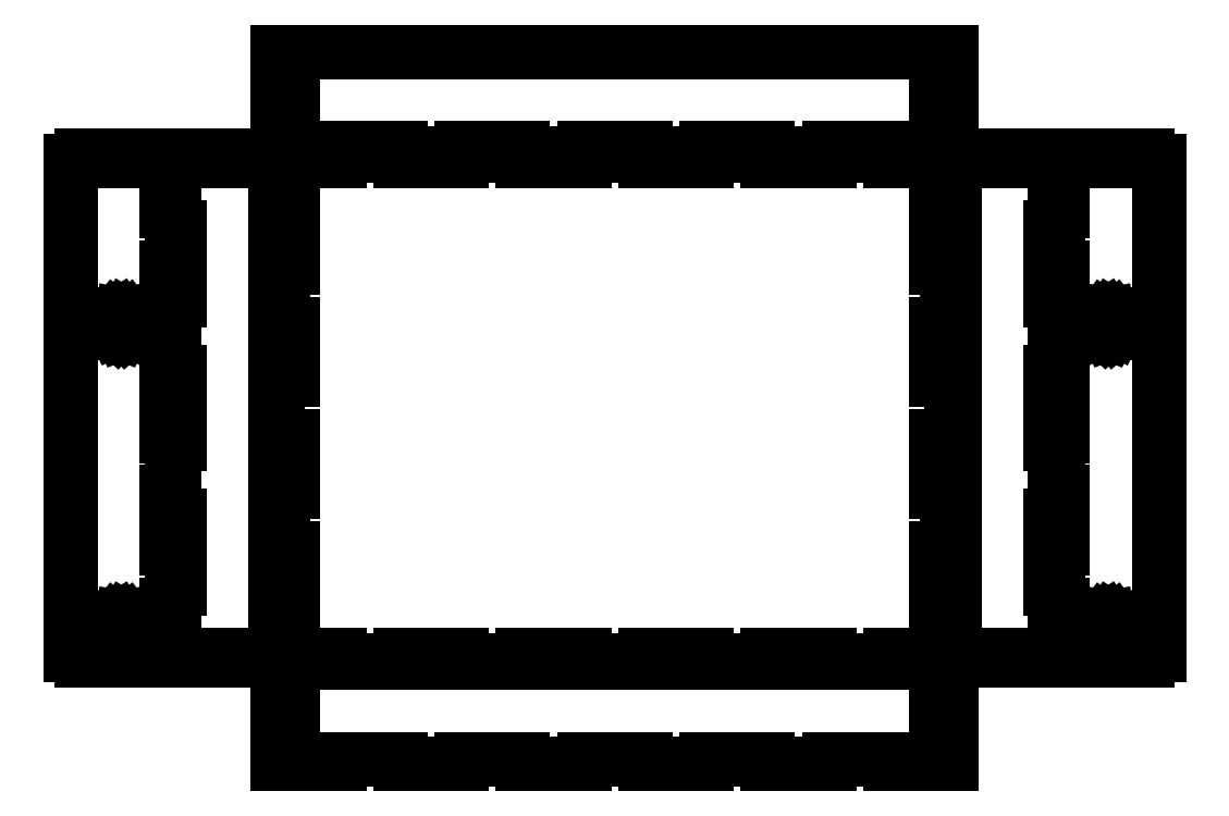
<metadata>
{"format":"dxf","ext":"dxf","renderer":"ezdxf+matplotlib","layout":"modelspace","background":"white","min_lineweight":24,"dpi":150}
</metadata>
<code>
0
SECTION
2
ENTITIES
0
LINE
8
0
10
-323
11
-323
20
-147
21
147
0
LINE
8
0
10
-323
11
-316.3
20
147
21
147
0
LINE
8
0
10
-316.3
11
-316.3
20
147
21
150
0
LINE
8
0
10
-316.3
11
-300.8
20
150
21
150
0
LINE
8
0
10
-300.8
11
-300.8
20
150
21
147
0
LINE
8
0
10
-300.8
11
-285.2
20
147
21
147
0
LINE
8
0
10
-285.2
11
-285.2
20
147
21
150
0
LINE
8
0
10
-285.2
11
-269.7
20
150
21
150
0
LINE
8
0
10
-269.7
11
-269.7
20
150
21
147
0
LINE
8
0
10
-269.7
11
-266
20
147
21
147
0
LINE
8
0
10
-266
11
-266
20
147
21
116.7
0
LINE
8
0
10
-266
11
-263
20
116.7
21
116.7
0
LINE
8
0
10
-263
11
-263
20
116.7
21
83.34
0
LINE
8
0
10
-263
11
-266
20
83.34
21
83.34
0
LINE
8
0
10
-266
11
-266
20
83.34
21
49.99
0
LINE
8
0
10
-266
11
-263
20
49.99
21
49.99
0
LINE
8
0
10
-263
11
-263
20
49.99
21
16.67
0
LINE
8
0
10
-263
11
-266
20
16.67
21
16.67
0
LINE
8
0
10
-266
11
-266
20
16.67
21
-16.67
0
LINE
8
0
10
-266
11
-263
20
-16.67
21
-16.67
0
LINE
8
0
10
-263
11
-263
20
-16.67
21
-49.99
0
LINE
8
0
10
-263
11
-266
20
-49.99
21
-49.99
0
LINE
8
0
10
-266
11
-266
20
-49.99
21
-83.34
0
LINE
8
0
10
-266
11
-263
20
-83.34
21
-83.34
0
LINE
8
0
10
-263
11
-263
20
-83.34
21
-116.7
0
LINE
8
0
10
-263
11
-266
20
-116.7
21
-116.7
0
LINE
8
0
10
-266
11
-266
20
-116.7
21
-147
0
LINE
8
0
10
-266
11
-269.7
20
-147
21
-147
0
LINE
8
0
10
-269.7
11
-269.7
20
-147
21
-150
0
LINE
8
0
10
-269.7
11
-285.2
20
-150
21
-150
0
LINE
8
0
10
-285.2
11
-285.2
20
-150
21
-147
0
LINE
8
0
10
-285.2
11
-300.8
20
-147
21
-147
0
LINE
8
0
10
-300.8
11
-300.8
20
-147
21
-150
0
LINE
8
0
10
-300.8
11
-316.3
20
-150
21
-150
0
LINE
8
0
10
-316.3
11
-316.3
20
-150
21
-147
0
LINE
8
0
10
-316.3
11
-323
20
-147
21
-147
0
LINE
8
0
10
-298.2
11
-297.7
20
-129.5
21
-127.7
0
LINE
8
0
10
-297.7
11
-296.5
20
-127.7
21
-126.1
0
LINE
8
0
10
-296.5
11
-294.9
20
-126.1
21
-125.1
0
LINE
8
0
10
-294.9
11
-293
20
-125.1
21
-124.8
0
LINE
8
0
10
-293
11
-291.1
20
-124.8
21
-125.1
0
LINE
8
0
10
-291.1
11
-289.5
20
-125.1
21
-126.1
0
LINE
8
0
10
-289.5
11
-288.3
20
-126.1
21
-127.7
0
LINE
8
0
10
-288.3
11
-287.8
20
-127.7
21
-129.5
0
LINE
8
0
10
-287.8
11
-287.9
20
-129.5
21
-131.4
0
LINE
8
0
10
-287.9
11
-288.8
20
-131.4
21
-133.2
0
LINE
8
0
10
-288.8
11
-290.2
20
-133.2
21
-134.5
0
LINE
8
0
10
-290.2
11
-292
20
-134.5
21
-135.2
0
LINE
8
0
10
-292
11
-294
20
-135.2
21
-135.2
0
LINE
8
0
10
-294
11
-295.8
20
-135.2
21
-134.5
0
LINE
8
0
10
-295.8
11
-297.2
20
-134.5
21
-133.2
0
LINE
8
0
10
-297.2
11
-298.1
20
-133.2
21
-131.4
0
LINE
8
0
10
-298.1
11
-298.2
20
-131.4
21
-129.5
0
LINE
8
0
10
-298.2
11
-297.7
20
50.48
21
52.34
0
LINE
8
0
10
-297.7
11
-296.5
20
52.34
21
53.88
0
LINE
8
0
10
-296.5
11
-294.9
20
53.88
21
54.9
0
LINE
8
0
10
-294.9
11
-293
20
54.9
21
55.25
0
LINE
8
0
10
-293
11
-291.1
20
55.25
21
54.9
0
LINE
8
0
10
-291.1
11
-289.5
20
54.9
21
53.88
0
LINE
8
0
10
-289.5
11
-288.3
20
53.88
21
52.34
0
LINE
8
0
10
-288.3
11
-287.8
20
52.34
21
50.48
0
LINE
8
0
10
-287.8
11
-287.9
20
50.48
21
48.56
0
LINE
8
0
10
-287.9
11
-288.8
20
48.56
21
46.84
0
LINE
8
0
10
-288.8
11
-290.2
20
46.84
21
45.54
0
LINE
8
0
10
-290.2
11
-292
20
45.54
21
44.84
0
LINE
8
0
10
-292
11
-294
20
44.84
21
44.84
0
LINE
8
0
10
-294
11
-295.8
20
44.84
21
45.54
0
LINE
8
0
10
-295.8
11
-297.2
20
45.54
21
46.84
0
LINE
8
0
10
-297.2
11
-298.1
20
46.84
21
48.56
0
LINE
8
0
10
-298.1
11
-298.2
20
48.56
21
50.48
0
LINE
8
0
10
-261.5
11
-261.5
20
-147
21
-107.1
0
LINE
8
0
10
-261.5
11
-258.5
20
-107.1
21
-107.1
0
LINE
8
0
10
-258.5
11
-258.5
20
-107.1
21
-64.28
0
LINE
8
0
10
-258.5
11
-261.5
20
-64.28
21
-64.28
0
LINE
8
0
10
-261.5
11
-261.5
20
-64.28
21
-21.43
0
LINE
8
0
10
-261.5
11
-258.5
20
-21.43
21
-21.43
0
LINE
8
0
10
-258.5
11
-258.5
20
-21.43
21
21.43
0
LINE
8
0
10
-258.5
11
-261.5
20
21.43
21
21.43
0
LINE
8
0
10
-261.5
11
-261.5
20
21.43
21
64.28
0
LINE
8
0
10
-261.5
11
-258.5
20
64.28
21
64.28
0
LINE
8
0
10
-258.5
11
-258.5
20
64.28
21
107.1
0
LINE
8
0
10
-258.5
11
-261.5
20
107.1
21
107.1
0
LINE
8
0
10
-261.5
11
-261.5
20
107.1
21
147
0
LINE
8
0
10
-261.5
11
-254.8
20
147
21
147
0
LINE
8
0
10
-254.8
11
-254.8
20
147
21
150
0
LINE
8
0
10
-254.8
11
-239.3
20
150
21
150
0
LINE
8
0
10
-239.3
11
-239.3
20
150
21
147
0
LINE
8
0
10
-239.3
11
-223.7
20
147
21
147
0
LINE
8
0
10
-223.7
11
-223.7
20
147
21
150
0
LINE
8
0
10
-223.7
11
-208.2
20
150
21
150
0
LINE
8
0
10
-208.2
11
-208.2
20
150
21
147
0
LINE
8
0
10
-208.2
11
-201.5
20
147
21
147
0
LINE
8
0
10
-201.5
11
-201.5
20
147
21
-147
0
LINE
8
0
10
-201.5
11
-208.2
20
-147
21
-147
0
LINE
8
0
10
-208.2
11
-208.2
20
-147
21
-150
0
LINE
8
0
10
-208.2
11
-223.7
20
-150
21
-150
0
LINE
8
0
10
-223.7
11
-223.7
20
-150
21
-147
0
LINE
8
0
10
-223.7
11
-239.3
20
-147
21
-147
0
LINE
8
0
10
-239.3
11
-239.3
20
-147
21
-150
0
LINE
8
0
10
-239.3
11
-254.8
20
-150
21
-150
0
LINE
8
0
10
-254.8
11
-254.8
20
-150
21
-147
0
LINE
8
0
10
-254.8
11
-261.5
20
-147
21
-147
0
LINE
8
0
10
-200
11
-200
20
-208.5
21
-204.8
0
LINE
8
0
10
-200
11
-197
20
-204.8
21
-204.8
0
LINE
8
0
10
-197
11
-197
20
-204.8
21
-189.3
0
LINE
8
0
10
-197
11
-200
20
-189.3
21
-189.3
0
LINE
8
0
10
-200
11
-200
20
-189.3
21
-173.7
0
LINE
8
0
10
-200
11
-197
20
-173.7
21
-173.7
0
LINE
8
0
10
-197
11
-197
20
-173.7
21
-158.2
0
LINE
8
0
10
-197
11
-200
20
-158.2
21
-158.2
0
LINE
8
0
10
-200
11
-200
20
-158.2
21
-151.5
0
LINE
8
0
10
-200
11
200
20
-151.5
21
-151.5
0
LINE
8
0
10
200
11
200
20
-151.5
21
-158.2
0
LINE
8
0
10
200
11
197
20
-158.2
21
-158.2
0
LINE
8
0
10
197
11
197
20
-158.2
21
-173.7
0
LINE
8
0
10
197
11
200
20
-173.7
21
-173.7
0
LINE
8
0
10
200
11
200
20
-173.7
21
-189.3
0
LINE
8
0
10
200
11
197
20
-189.3
21
-189.3
0
LINE
8
0
10
197
11
197
20
-189.3
21
-204.8
0
LINE
8
0
10
197
11
200
20
-204.8
21
-204.8
0
LINE
8
0
10
200
11
200
20
-204.8
21
-211.5
0
LINE
8
0
10
200
11
163.6
20
-211.5
21
-211.5
0
LINE
8
0
10
163.6
11
163.6
20
-211.5
21
-208.5
0
LINE
8
0
10
163.6
11
127.3
20
-208.5
21
-208.5
0
LINE
8
0
10
127.3
11
127.3
20
-208.5
21
-211.5
0
LINE
8
0
10
127.3
11
90.91
20
-211.5
21
-211.5
0
LINE
8
0
10
90.91
11
90.91
20
-211.5
21
-208.5
0
LINE
8
0
10
90.91
11
54.54
20
-208.5
21
-208.5
0
LINE
8
0
10
54.54
11
54.54
20
-208.5
21
-211.5
0
LINE
8
0
10
54.54
11
18.19
20
-211.5
21
-211.5
0
LINE
8
0
10
18.19
11
18.19
20
-211.5
21
-208.5
0
LINE
8
0
10
18.19
11
-18.19
20
-208.5
21
-208.5
0
LINE
8
0
10
-18.19
11
-18.19
20
-208.5
21
-211.5
0
LINE
8
0
10
-18.19
11
-54.54
20
-211.5
21
-211.5
0
LINE
8
0
10
-54.54
11
-54.54
20
-211.5
21
-208.5
0
LINE
8
0
10
-54.54
11
-90.91
20
-208.5
21
-208.5
0
LINE
8
0
10
-90.91
11
-90.91
20
-208.5
21
-211.5
0
LINE
8
0
10
-90.91
11
-127.3
20
-211.5
21
-211.5
0
LINE
8
0
10
-127.3
11
-127.3
20
-211.5
21
-208.5
0
LINE
8
0
10
-127.3
11
-163.6
20
-208.5
21
-208.5
0
LINE
8
0
10
-163.6
11
-163.6
20
-208.5
21
-211.5
0
LINE
8
0
10
-163.6
11
-200
20
-211.5
21
-211.5
0
LINE
8
0
10
-200
11
-200
20
-211.5
21
-208.5
0
LINE
8
0
10
-200
11
-200
20
-208.5
21
-208.5
0
LINE
8
0
10
-200
11
-200
20
-107.1
21
-64.29
0
LINE
8
0
10
-200
11
-197
20
-64.29
21
-64.29
0
LINE
8
0
10
-197
11
-197
20
-64.29
21
-21.42
0
LINE
8
0
10
-197
11
-200
20
-21.42
21
-21.42
0
LINE
8
0
10
-200
11
-200
20
-21.42
21
21.42
0
LINE
8
0
10
-200
11
-197
20
21.42
21
21.42
0
LINE
8
0
10
-197
11
-197
20
21.42
21
64.29
0
LINE
8
0
10
-197
11
-200
20
64.29
21
64.29
0
LINE
8
0
10
-200
11
-200
20
64.29
21
107.1
0
LINE
8
0
10
-200
11
-197
20
107.1
21
107.1
0
LINE
8
0
10
-197
11
-197
20
107.1
21
147
0
LINE
8
0
10
-197
11
-163.6
20
147
21
147
0
LINE
8
0
10
-163.6
11
-163.6
20
147
21
150
0
LINE
8
0
10
-163.6
11
-127.3
20
150
21
150
0
LINE
8
0
10
-127.3
11
-127.3
20
150
21
147
0
LINE
8
0
10
-127.3
11
-90.9
20
147
21
147
0
LINE
8
0
10
-90.9
11
-90.9
20
147
21
150
0
LINE
8
0
10
-90.9
11
-54.55
20
150
21
150
0
LINE
8
0
10
-54.55
11
-54.55
20
150
21
147
0
LINE
8
0
10
-54.55
11
-18.18
20
147
21
147
0
LINE
8
0
10
-18.18
11
-18.18
20
147
21
150
0
LINE
8
0
10
-18.18
11
18.18
20
150
21
150
0
LINE
8
0
10
18.18
11
18.18
20
150
21
147
0
LINE
8
0
10
18.18
11
54.55
20
147
21
147
0
LINE
8
0
10
54.55
11
54.55
20
147
21
150
0
LINE
8
0
10
54.55
11
90.9
20
150
21
150
0
LINE
8
0
10
90.9
11
90.9
20
150
21
147
0
LINE
8
0
10
90.9
11
127.3
20
147
21
147
0
LINE
8
0
10
127.3
11
127.3
20
147
21
150
0
LINE
8
0
10
127.3
11
163.6
20
150
21
150
0
LINE
8
0
10
163.6
11
163.6
20
150
21
147
0
LINE
8
0
10
163.6
11
197
20
147
21
147
0
LINE
8
0
10
197
11
197
20
147
21
107.1
0
LINE
8
0
10
197
11
200
20
107.1
21
107.1
0
LINE
8
0
10
200
11
200
20
107.1
21
64.29
0
LINE
8
0
10
200
11
197
20
64.29
21
64.29
0
LINE
8
0
10
197
11
197
20
64.29
21
21.42
0
LINE
8
0
10
197
11
200
20
21.42
21
21.42
0
LINE
8
0
10
200
11
200
20
21.42
21
-21.42
0
LINE
8
0
10
200
11
197
20
-21.42
21
-21.42
0
LINE
8
0
10
197
11
197
20
-21.42
21
-64.29
0
LINE
8
0
10
197
11
200
20
-64.29
21
-64.29
0
LINE
8
0
10
200
11
200
20
-64.29
21
-107.1
0
LINE
8
0
10
200
11
197
20
-107.1
21
-107.1
0
LINE
8
0
10
197
11
197
20
-107.1
21
-147
0
LINE
8
0
10
197
11
163.6
20
-147
21
-147
0
LINE
8
0
10
163.6
11
163.6
20
-147
21
-150
0
LINE
8
0
10
163.6
11
127.3
20
-150
21
-150
0
LINE
8
0
10
127.3
11
127.3
20
-150
21
-147
0
LINE
8
0
10
127.3
11
90.9
20
-147
21
-147
0
LINE
8
0
10
90.9
11
90.9
20
-147
21
-150
0
LINE
8
0
10
90.9
11
54.55
20
-150
21
-150
0
LINE
8
0
10
54.55
11
54.55
20
-150
21
-147
0
LINE
8
0
10
54.55
11
18.18
20
-147
21
-147
0
LINE
8
0
10
18.18
11
18.18
20
-147
21
-150
0
LINE
8
0
10
18.18
11
-18.18
20
-150
21
-150
0
LINE
8
0
10
-18.18
11
-18.18
20
-150
21
-147
0
LINE
8
0
10
-18.18
11
-54.55
20
-147
21
-147
0
LINE
8
0
10
-54.55
11
-54.55
20
-147
21
-150
0
LINE
8
0
10
-54.55
11
-90.9
20
-150
21
-150
0
LINE
8
0
10
-90.9
11
-90.9
20
-150
21
-147
0
LINE
8
0
10
-90.9
11
-127.3
20
-147
21
-147
0
LINE
8
0
10
-127.3
11
-127.3
20
-147
21
-150
0
LINE
8
0
10
-127.3
11
-163.6
20
-150
21
-150
0
LINE
8
0
10
-163.6
11
-163.6
20
-150
21
-147
0
LINE
8
0
10
-163.6
11
-197
20
-147
21
-147
0
LINE
8
0
10
-197
11
-197
20
-147
21
-107.1
0
LINE
8
0
10
-197
11
-200
20
-107.1
21
-107.1
0
LINE
8
0
10
-200
11
-200
20
154.5
21
158.2
0
LINE
8
0
10
-200
11
-197
20
158.2
21
158.2
0
LINE
8
0
10
-197
11
-197
20
158.2
21
173.7
0
LINE
8
0
10
-197
11
-200
20
173.7
21
173.7
0
LINE
8
0
10
-200
11
-200
20
173.7
21
189.3
0
LINE
8
0
10
-200
11
-197
20
189.3
21
189.3
0
LINE
8
0
10
-197
11
-197
20
189.3
21
204.8
0
LINE
8
0
10
-197
11
-200
20
204.8
21
204.8
0
LINE
8
0
10
-200
11
-200
20
204.8
21
211.5
0
LINE
8
0
10
-200
11
200
20
211.5
21
211.5
0
LINE
8
0
10
200
11
200
20
211.5
21
204.8
0
LINE
8
0
10
200
11
197
20
204.8
21
204.8
0
LINE
8
0
10
197
11
197
20
204.8
21
189.3
0
LINE
8
0
10
197
11
200
20
189.3
21
189.3
0
LINE
8
0
10
200
11
200
20
189.3
21
173.7
0
LINE
8
0
10
200
11
197
20
173.7
21
173.7
0
LINE
8
0
10
197
11
197
20
173.7
21
158.2
0
LINE
8
0
10
197
11
200
20
158.2
21
158.2
0
LINE
8
0
10
200
11
200
20
158.2
21
151.5
0
LINE
8
0
10
200
11
163.6
20
151.5
21
151.5
0
LINE
8
0
10
163.6
11
163.6
20
151.5
21
154.5
0
LINE
8
0
10
163.6
11
127.3
20
154.5
21
154.5
0
LINE
8
0
10
127.3
11
127.3
20
154.5
21
151.5
0
LINE
8
0
10
127.3
11
90.91
20
151.5
21
151.5
0
LINE
8
0
10
90.91
11
90.91
20
151.5
21
154.5
0
LINE
8
0
10
90.91
11
54.54
20
154.5
21
154.5
0
LINE
8
0
10
54.54
11
54.54
20
154.5
21
151.5
0
LINE
8
0
10
54.54
11
18.19
20
151.5
21
151.5
0
LINE
8
0
10
18.19
11
18.19
20
151.5
21
154.5
0
LINE
8
0
10
18.19
11
-18.19
20
154.5
21
154.5
0
LINE
8
0
10
-18.19
11
-18.19
20
154.5
21
151.5
0
LINE
8
0
10
-18.19
11
-54.54
20
151.5
21
151.5
0
LINE
8
0
10
-54.54
11
-54.54
20
151.5
21
154.5
0
LINE
8
0
10
-54.54
11
-90.91
20
154.5
21
154.5
0
LINE
8
0
10
-90.91
11
-90.91
20
154.5
21
151.5
0
LINE
8
0
10
-90.91
11
-127.3
20
151.5
21
151.5
0
LINE
8
0
10
-127.3
11
-127.3
20
151.5
21
154.5
0
LINE
8
0
10
-127.3
11
-163.6
20
154.5
21
154.5
0
LINE
8
0
10
-163.6
11
-163.6
20
154.5
21
151.5
0
LINE
8
0
10
-163.6
11
-200
20
151.5
21
151.5
0
LINE
8
0
10
-200
11
-200
20
151.5
21
154.5
0
LINE
8
0
10
-200
11
-200
20
154.5
21
154.5
0
LINE
8
0
10
-194
11
-194
20
-204.8
21
-189.3
0
LINE
8
0
10
-194
11
-191
20
-189.3
21
-189.3
0
LINE
8
0
10
-191
11
-191
20
-189.3
21
-204.8
0
LINE
8
0
10
-191
11
-194
20
-204.8
21
-204.8
0
LINE
8
0
10
-194
11
-194
20
-173.7
21
-158.2
0
LINE
8
0
10
-194
11
-191
20
-158.2
21
-158.2
0
LINE
8
0
10
-191
11
-191
20
-158.2
21
-173.7
0
LINE
8
0
10
-191
11
-194
20
-173.7
21
-173.7
0
LINE
8
0
10
-194
11
-194
20
-116.7
21
-83.33
0
LINE
8
0
10
-194
11
-191
20
-83.33
21
-83.33
0
LINE
8
0
10
-191
11
-191
20
-83.33
21
-116.7
0
LINE
8
0
10
-191
11
-194
20
-116.7
21
-116.7
0
LINE
8
0
10
-194
11
-194
20
-50.01
21
-16.66
0
LINE
8
0
10
-194
11
-191
20
-16.66
21
-16.66
0
LINE
8
0
10
-191
11
-191
20
-16.66
21
-50.01
0
LINE
8
0
10
-191
11
-194
20
-50.01
21
-50.01
0
LINE
8
0
10
-194
11
-194
20
16.66
21
50.01
0
LINE
8
0
10
-194
11
-191
20
50.01
21
50.01
0
LINE
8
0
10
-191
11
-191
20
50.01
21
16.66
0
LINE
8
0
10
-191
11
-194
20
16.66
21
16.66
0
LINE
8
0
10
-194
11
-194
20
83.33
21
116.7
0
LINE
8
0
10
-194
11
-191
20
116.7
21
116.7
0
LINE
8
0
10
-191
11
-191
20
116.7
21
83.33
0
LINE
8
0
10
-191
11
-194
20
83.33
21
83.33
0
LINE
8
0
10
-194
11
-194
20
158.2
21
173.7
0
LINE
8
0
10
-194
11
-191
20
173.7
21
173.7
0
LINE
8
0
10
-191
11
-191
20
173.7
21
158.2
0
LINE
8
0
10
-191
11
-194
20
158.2
21
158.2
0
LINE
8
0
10
-194
11
-194
20
189.3
21
204.8
0
LINE
8
0
10
-194
11
-191
20
204.8
21
204.8
0
LINE
8
0
10
-191
11
-191
20
204.8
21
189.3
0
LINE
8
0
10
-191
11
-194
20
189.3
21
189.3
0
LINE
8
0
10
191
11
191
20
-204.8
21
-189.3
0
LINE
8
0
10
191
11
194
20
-189.3
21
-189.3
0
LINE
8
0
10
194
11
194
20
-189.3
21
-204.8
0
LINE
8
0
10
194
11
191
20
-204.8
21
-204.8
0
LINE
8
0
10
191
11
191
20
-173.7
21
-158.2
0
LINE
8
0
10
191
11
194
20
-158.2
21
-158.2
0
LINE
8
0
10
194
11
194
20
-158.2
21
-173.7
0
LINE
8
0
10
194
11
191
20
-173.7
21
-173.7
0
LINE
8
0
10
191
11
191
20
-116.7
21
-83.33
0
LINE
8
0
10
191
11
194
20
-83.33
21
-83.33
0
LINE
8
0
10
194
11
194
20
-83.33
21
-116.7
0
LINE
8
0
10
194
11
191
20
-116.7
21
-116.7
0
LINE
8
0
10
191
11
191
20
-50.01
21
-16.66
0
LINE
8
0
10
191
11
194
20
-16.66
21
-16.66
0
LINE
8
0
10
194
11
194
20
-16.66
21
-50.01
0
LINE
8
0
10
194
11
191
20
-50.01
21
-50.01
0
LINE
8
0
10
191
11
191
20
16.66
21
50.01
0
LINE
8
0
10
191
11
194
20
50.01
21
50.01
0
LINE
8
0
10
194
11
194
20
50.01
21
16.66
0
LINE
8
0
10
194
11
191
20
16.66
21
16.66
0
LINE
8
0
10
191
11
191
20
83.33
21
116.7
0
LINE
8
0
10
191
11
194
20
116.7
21
116.7
0
LINE
8
0
10
194
11
194
20
116.7
21
83.33
0
LINE
8
0
10
194
11
191
20
83.33
21
83.33
0
LINE
8
0
10
191
11
191
20
158.2
21
173.7
0
LINE
8
0
10
191
11
194
20
173.7
21
173.7
0
LINE
8
0
10
194
11
194
20
173.7
21
158.2
0
LINE
8
0
10
194
11
191
20
158.2
21
158.2
0
LINE
8
0
10
191
11
191
20
189.3
21
204.8
0
LINE
8
0
10
191
11
194
20
204.8
21
204.8
0
LINE
8
0
10
194
11
194
20
204.8
21
189.3
0
LINE
8
0
10
194
11
191
20
189.3
21
189.3
0
LINE
8
0
10
201.5
11
201.5
20
-147
21
147
0
LINE
8
0
10
201.5
11
208.2
20
147
21
147
0
LINE
8
0
10
208.2
11
208.2
20
147
21
150
0
LINE
8
0
10
208.2
11
223.7
20
150
21
150
0
LINE
8
0
10
223.7
11
223.7
20
150
21
147
0
LINE
8
0
10
223.7
11
239.3
20
147
21
147
0
LINE
8
0
10
239.3
11
239.3
20
147
21
150
0
LINE
8
0
10
239.3
11
254.8
20
150
21
150
0
LINE
8
0
10
254.8
11
254.8
20
150
21
147
0
LINE
8
0
10
254.8
11
261.5
20
147
21
147
0
LINE
8
0
10
261.5
11
261.5
20
147
21
107.1
0
LINE
8
0
10
261.5
11
258.5
20
107.1
21
107.1
0
LINE
8
0
10
258.5
11
258.5
20
107.1
21
64.28
0
LINE
8
0
10
258.5
11
261.5
20
64.28
21
64.28
0
LINE
8
0
10
261.5
11
261.5
20
64.28
21
21.43
0
LINE
8
0
10
261.5
11
258.5
20
21.43
21
21.43
0
LINE
8
0
10
258.5
11
258.5
20
21.43
21
-21.43
0
LINE
8
0
10
258.5
11
261.5
20
-21.43
21
-21.43
0
LINE
8
0
10
261.5
11
261.5
20
-21.43
21
-64.28
0
LINE
8
0
10
261.5
11
258.5
20
-64.28
21
-64.28
0
LINE
8
0
10
258.5
11
258.5
20
-64.28
21
-107.1
0
LINE
8
0
10
258.5
11
261.5
20
-107.1
21
-107.1
0
LINE
8
0
10
261.5
11
261.5
20
-107.1
21
-147
0
LINE
8
0
10
261.5
11
254.8
20
-147
21
-147
0
LINE
8
0
10
254.8
11
254.8
20
-147
21
-150
0
LINE
8
0
10
254.8
11
239.3
20
-150
21
-150
0
LINE
8
0
10
239.3
11
239.3
20
-150
21
-147
0
LINE
8
0
10
239.3
11
223.7
20
-147
21
-147
0
LINE
8
0
10
223.7
11
223.7
20
-147
21
-150
0
LINE
8
0
10
223.7
11
208.2
20
-150
21
-150
0
LINE
8
0
10
208.2
11
208.2
20
-150
21
-147
0
LINE
8
0
10
208.2
11
201.5
20
-147
21
-147
0
LINE
8
0
10
263
11
263
20
-116.7
21
-83.34
0
LINE
8
0
10
263
11
266
20
-83.34
21
-83.34
0
LINE
8
0
10
266
11
266
20
-83.34
21
-49.99
0
LINE
8
0
10
266
11
263
20
-49.99
21
-49.99
0
LINE
8
0
10
263
11
263
20
-49.99
21
-16.67
0
LINE
8
0
10
263
11
266
20
-16.67
21
-16.67
0
LINE
8
0
10
266
11
266
20
-16.67
21
16.67
0
LINE
8
0
10
266
11
263
20
16.67
21
16.67
0
LINE
8
0
10
263
11
263
20
16.67
21
49.99
0
LINE
8
0
10
263
11
266
20
49.99
21
49.99
0
LINE
8
0
10
266
11
266
20
49.99
21
83.34
0
LINE
8
0
10
266
11
263
20
83.34
21
83.34
0
LINE
8
0
10
263
11
263
20
83.34
21
116.7
0
LINE
8
0
10
263
11
266
20
116.7
21
116.7
0
LINE
8
0
10
266
11
266
20
116.7
21
147
0
LINE
8
0
10
266
11
269.7
20
147
21
147
0
LINE
8
0
10
269.7
11
269.7
20
147
21
150
0
LINE
8
0
10
269.7
11
285.2
20
150
21
150
0
LINE
8
0
10
285.2
11
285.2
20
150
21
147
0
LINE
8
0
10
285.2
11
300.8
20
147
21
147
0
LINE
8
0
10
300.8
11
300.8
20
147
21
150
0
LINE
8
0
10
300.8
11
316.3
20
150
21
150
0
LINE
8
0
10
316.3
11
316.3
20
150
21
147
0
LINE
8
0
10
316.3
11
323
20
147
21
147
0
LINE
8
0
10
323
11
323
20
147
21
-147
0
LINE
8
0
10
323
11
316.3
20
-147
21
-147
0
LINE
8
0
10
316.3
11
316.3
20
-147
21
-150
0
LINE
8
0
10
316.3
11
300.8
20
-150
21
-150
0
LINE
8
0
10
300.8
11
300.8
20
-150
21
-147
0
LINE
8
0
10
300.8
11
285.2
20
-147
21
-147
0
LINE
8
0
10
285.2
11
285.2
20
-147
21
-150
0
LINE
8
0
10
285.2
11
269.7
20
-150
21
-150
0
LINE
8
0
10
269.7
11
269.7
20
-150
21
-147
0
LINE
8
0
10
269.7
11
266
20
-147
21
-147
0
LINE
8
0
10
266
11
266
20
-147
21
-116.7
0
LINE
8
0
10
266
11
263
20
-116.7
21
-116.7
0
LINE
8
0
10
287.8
11
288.3
20
-129.5
21
-127.7
0
LINE
8
0
10
288.3
11
289.5
20
-127.7
21
-126.1
0
LINE
8
0
10
289.5
11
291.1
20
-126.1
21
-125.1
0
LINE
8
0
10
291.1
11
293
20
-125.1
21
-124.8
0
LINE
8
0
10
293
11
294.9
20
-124.8
21
-125.1
0
LINE
8
0
10
294.9
11
296.5
20
-125.1
21
-126.1
0
LINE
8
0
10
296.5
11
297.7
20
-126.1
21
-127.7
0
LINE
8
0
10
297.7
11
298.2
20
-127.7
21
-129.5
0
LINE
8
0
10
298.2
11
298.1
20
-129.5
21
-131.4
0
LINE
8
0
10
298.1
11
297.2
20
-131.4
21
-133.2
0
LINE
8
0
10
297.2
11
295.8
20
-133.2
21
-134.5
0
LINE
8
0
10
295.8
11
294
20
-134.5
21
-135.2
0
LINE
8
0
10
294
11
292
20
-135.2
21
-135.2
0
LINE
8
0
10
292
11
290.2
20
-135.2
21
-134.5
0
LINE
8
0
10
290.2
11
288.8
20
-134.5
21
-133.2
0
LINE
8
0
10
288.8
11
287.9
20
-133.2
21
-131.4
0
LINE
8
0
10
287.9
11
287.8
20
-131.4
21
-129.5
0
LINE
8
0
10
287.8
11
288.3
20
50.48
21
52.34
0
LINE
8
0
10
288.3
11
289.5
20
52.34
21
53.88
0
LINE
8
0
10
289.5
11
291.1
20
53.88
21
54.9
0
LINE
8
0
10
291.1
11
293
20
54.9
21
55.25
0
LINE
8
0
10
293
11
294.9
20
55.25
21
54.9
0
LINE
8
0
10
294.9
11
296.5
20
54.9
21
53.88
0
LINE
8
0
10
296.5
11
297.7
20
53.88
21
52.34
0
LINE
8
0
10
297.7
11
298.2
20
52.34
21
50.48
0
LINE
8
0
10
298.2
11
298.1
20
50.48
21
48.56
0
LINE
8
0
10
298.1
11
297.2
20
48.56
21
46.84
0
LINE
8
0
10
297.2
11
295.8
20
46.84
21
45.54
0
LINE
8
0
10
295.8
11
294
20
45.54
21
44.84
0
LINE
8
0
10
294
11
292
20
44.84
21
44.84
0
LINE
8
0
10
292
11
290.2
20
44.84
21
45.54
0
LINE
8
0
10
290.2
11
288.8
20
45.54
21
46.84
0
LINE
8
0
10
288.8
11
287.9
20
46.84
21
48.56
0
LINE
8
0
10
287.9
11
287.8
20
48.56
21
50.48
0
ENDSEC
0
EOF

</code>
